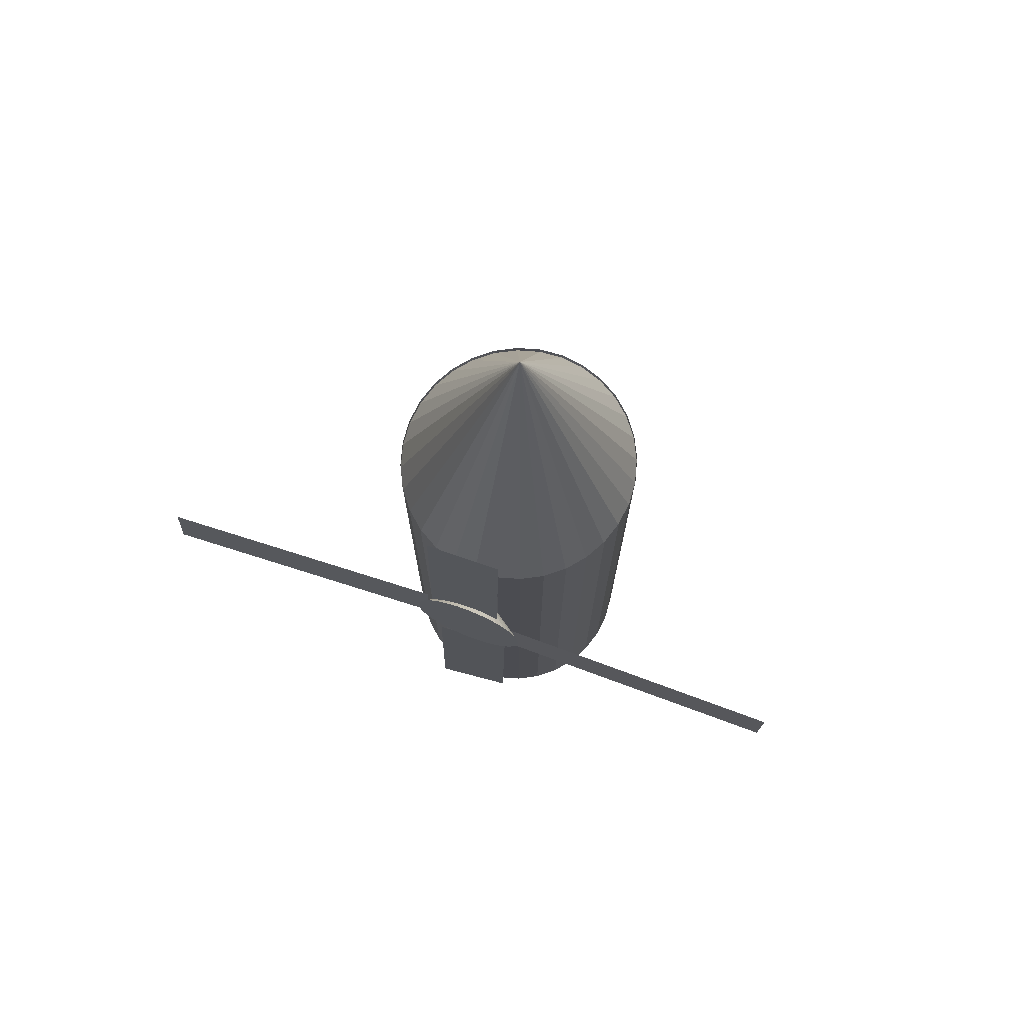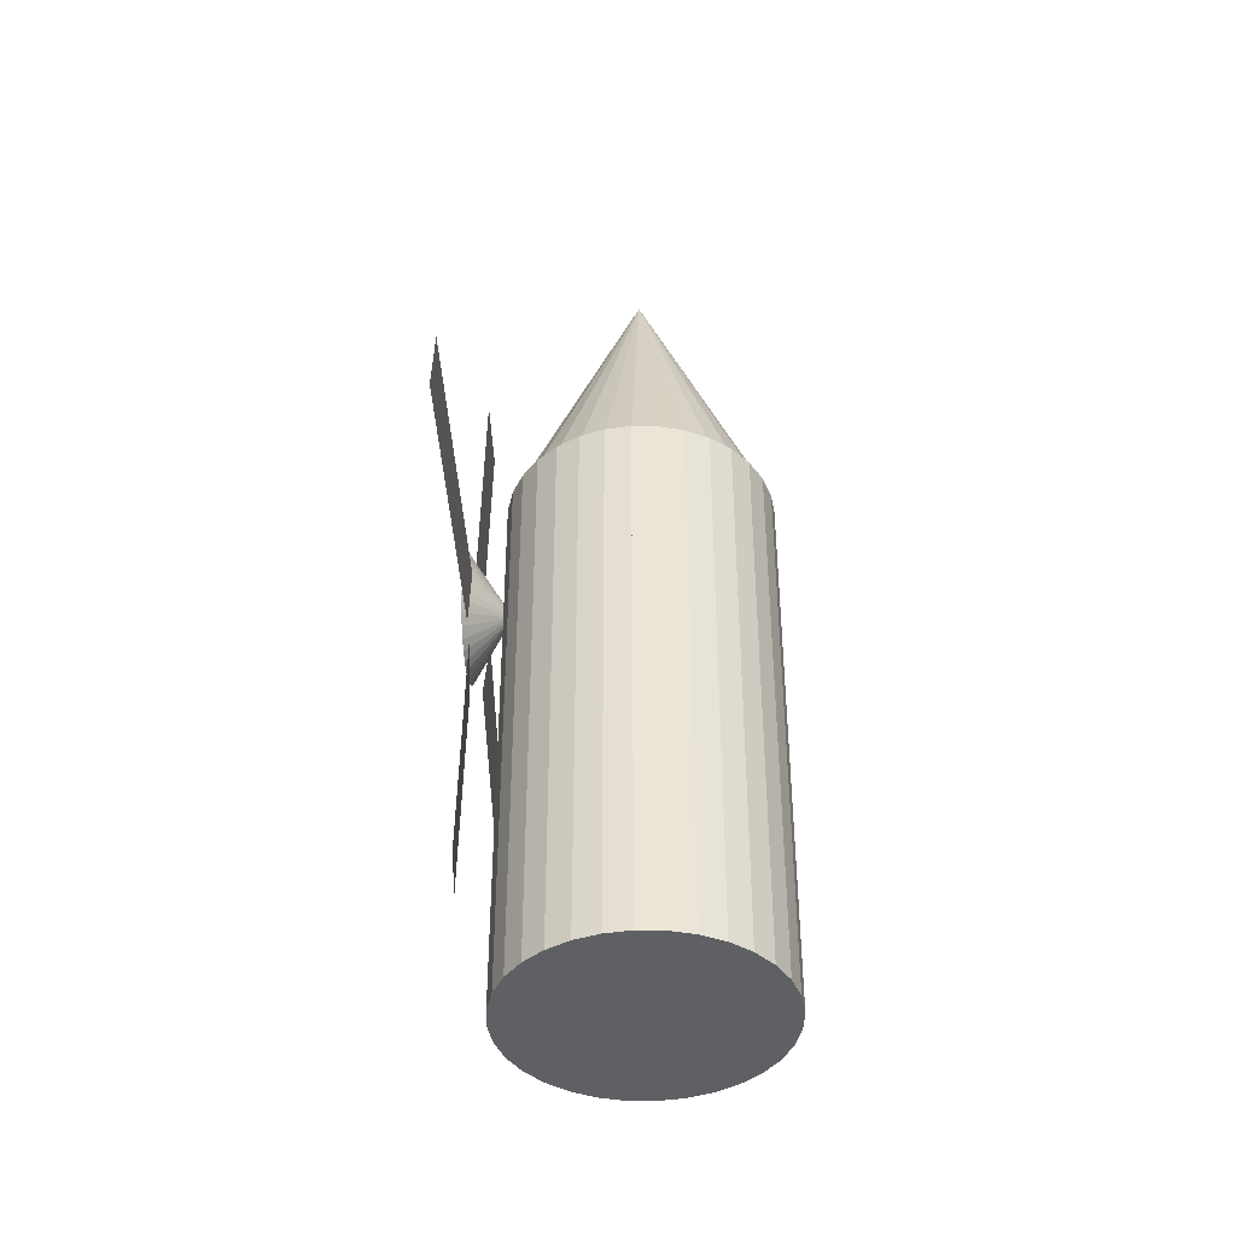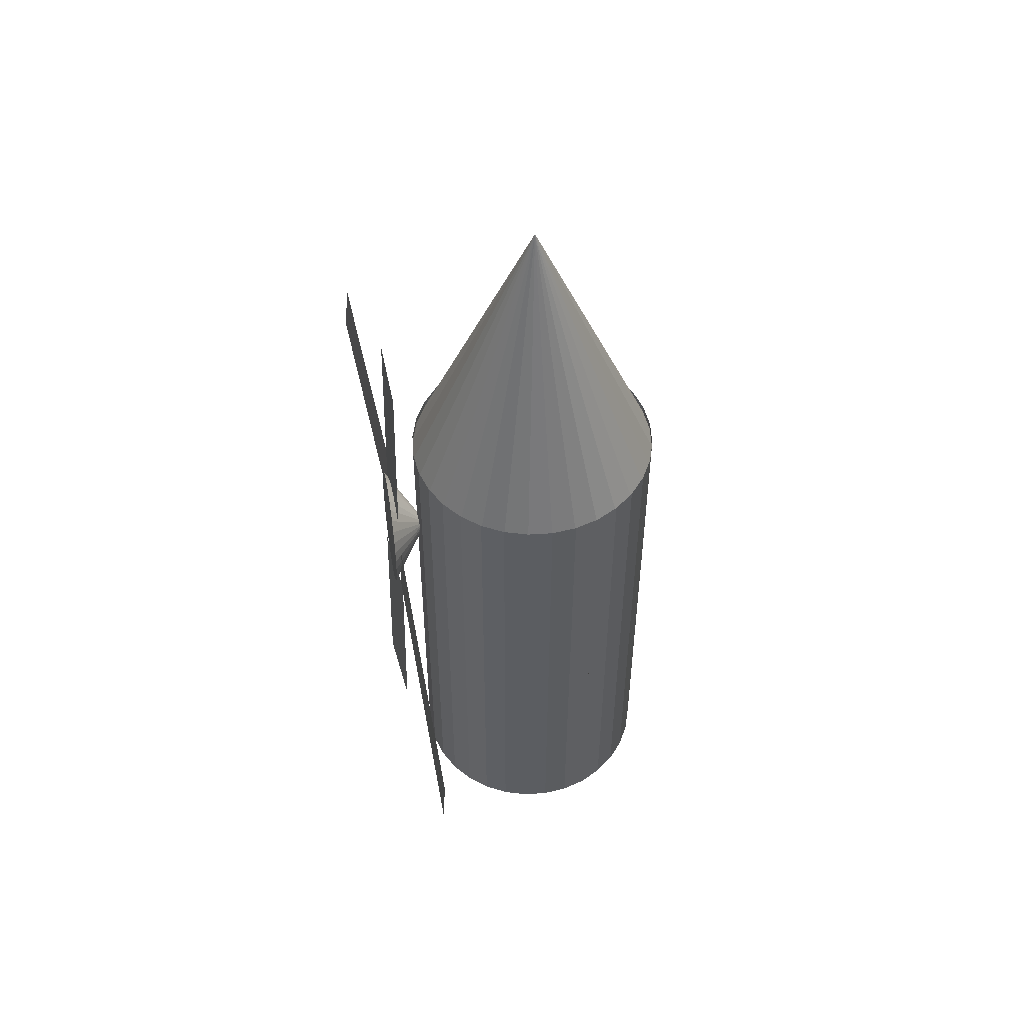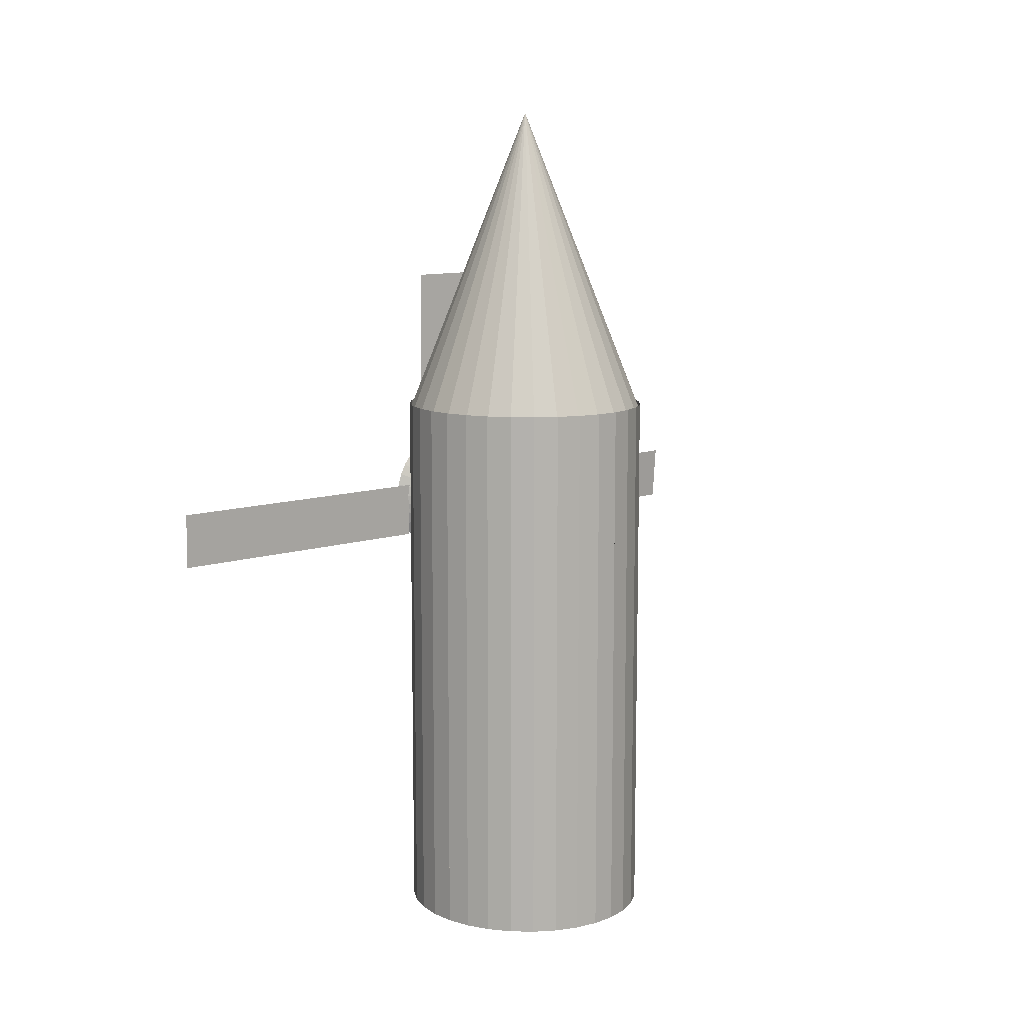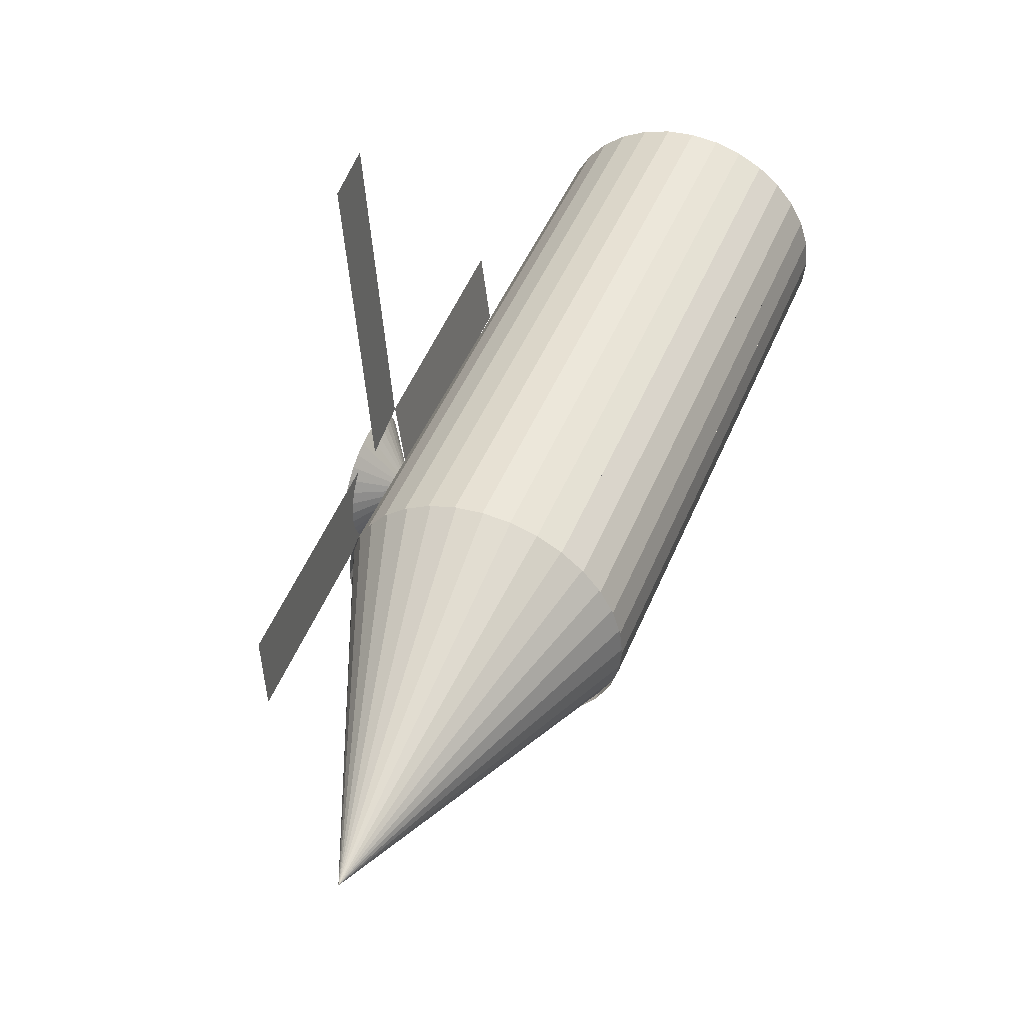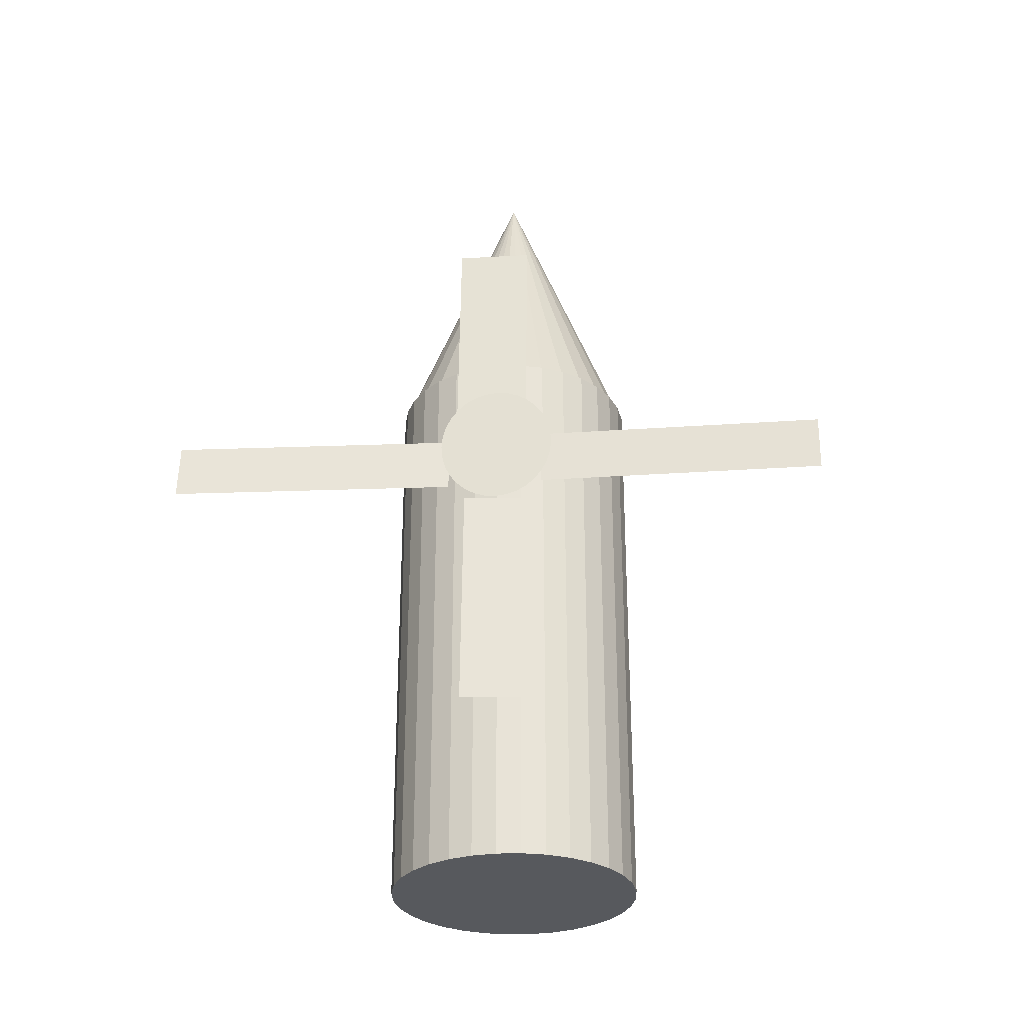
<metadata>
{"format":"obj","ext":"obj","renderer":"f3d","projection":"perspective","resolution":1024,"background":"white","views":[{"elev":74.6,"azim":111.3,"up":"+Y"},{"elev":-42.3,"azim":-175.5,"up":"+Y"},{"elev":53.8,"azim":170.7,"up":"+Y"},{"elev":10.2,"azim":-127.2,"up":"+Y"},{"elev":45.5,"azim":-158.8,"up":"+Z"},{"elev":-29.4,"azim":97.9,"up":"+Y"}]}
</metadata>
<code>
o Cilindro
v 0.04089 -0.1459 -0.926
v 0.04089 1.995 -0.926
v 0.2089 -0.1459 -0.9099
v 0.2089 1.995 -0.9099
v 0.3704 -0.1459 -0.8621
v 0.3704 1.995 -0.8621
v 0.5193 -0.1459 -0.7845
v 0.5193 1.995 -0.7845
v 0.6498 -0.1459 -0.6802
v 0.6498 1.995 -0.6802
v 0.7569 -0.1459 -0.553
v 0.7569 1.995 -0.553
v 0.8365 -0.1459 -0.4079
v 0.8365 1.995 -0.4079
v 0.8855 -0.1459 -0.2504
v 0.8855 1.995 -0.2504
v 0.902 -0.1459 -0.08672
v 0.902 1.995 -0.08672
v 0.8855 -0.1459 0.07702
v 0.8855 1.995 0.07702
v 0.8365 -0.1459 0.2345
v 0.8365 1.995 0.2345
v 0.7569 -0.1459 0.3796
v 0.7569 1.995 0.3796
v 0.6498 -0.1459 0.5067
v 0.6498 1.995 0.5067
v 0.5193 -0.1459 0.6111
v 0.5193 1.995 0.6111
v 0.3704 -0.1459 0.6887
v 0.3704 1.995 0.6887
v 0.2089 -0.1459 0.7364
v 0.2089 1.995 0.7364
v 0.04089 -0.1459 0.7526
v 0.04089 1.995 0.7526
v -0.1271 -0.1459 0.7364
v -0.1271 1.995 0.7364
v -0.2887 -0.1459 0.6887
v -0.2887 1.995 0.6887
v -0.4375 -0.1459 0.6111
v -0.4375 1.995 0.6111
v -0.568 -0.1459 0.5067
v -0.568 1.995 0.5067
v -0.6751 -0.1459 0.3796
v -0.6751 1.995 0.3796
v -0.7547 -0.1459 0.2345
v -0.7547 1.995 0.2345
v -0.8037 -0.1459 0.07702
v -0.8037 1.995 0.07702
v -0.8203 -0.1459 -0.08672
v -0.8203 1.995 -0.08672
v -0.8037 -0.1459 -0.2504
v -0.8037 1.995 -0.2504
v -0.7547 -0.1459 -0.4079
v -0.7547 1.995 -0.4079
v -0.6751 -0.1459 -0.553
v -0.6751 1.995 -0.553
v -0.568 -0.1459 -0.6802
v -0.568 1.995 -0.6802
v -0.4375 -0.1459 -0.7845
v -0.4375 1.995 -0.7845
v -0.2887 -0.1459 -0.8621
v -0.2887 1.995 -0.8621
v -0.1271 -0.1459 -0.9099
v -0.1271 1.995 -0.9099
v 0.04089 1.489 -0.926
v 0.04089 3.63 -0.926
v 0.2089 1.489 -0.9099
v 0.2089 3.63 -0.9099
v 0.3704 1.489 -0.8621
v 0.3704 3.63 -0.8621
v 0.5193 1.489 -0.7845
v 0.5193 3.63 -0.7845
v 0.6498 1.489 -0.6802
v 0.6498 3.63 -0.6802
v 0.7569 1.489 -0.553
v 0.7569 3.63 -0.553
v 0.8365 1.489 -0.4079
v 0.8365 3.63 -0.4079
v 0.8855 1.489 -0.2504
v 0.8855 3.63 -0.2504
v 0.902 1.489 -0.08672
v 0.902 3.63 -0.08672
v 0.8855 1.489 0.07702
v 0.8855 3.63 0.07702
v 0.8365 1.489 0.2345
v 0.8365 3.63 0.2345
v 0.7569 1.489 0.3796
v 0.7569 3.63 0.3796
v 0.6498 1.489 0.5067
v 0.6498 3.63 0.5067
v 0.5193 1.489 0.6111
v 0.5193 3.63 0.6111
v 0.3704 1.489 0.6887
v 0.3704 3.63 0.6887
v 0.2089 1.489 0.7364
v 0.2089 3.63 0.7364
v 0.04089 1.489 0.7526
v 0.04089 3.63 0.7526
v -0.1271 1.489 0.7364
v -0.1271 3.63 0.7364
v -0.2887 1.489 0.6887
v -0.2887 3.63 0.6887
v -0.4375 1.489 0.6111
v -0.4375 3.63 0.6111
v -0.568 1.489 0.5067
v -0.568 3.63 0.5067
v -0.6751 1.489 0.3796
v -0.6751 3.63 0.3796
v -0.7547 1.489 0.2345
v -0.7547 3.63 0.2345
v -0.8037 1.489 0.07702
v -0.8037 3.63 0.07702
v -0.8203 1.489 -0.08672
v -0.8203 3.63 -0.08672
v -0.8037 1.489 -0.2504
v -0.8037 3.63 -0.2504
v -0.7547 1.489 -0.4079
v -0.7547 3.63 -0.4079
v -0.6751 1.489 -0.553
v -0.6751 3.63 -0.553
v -0.568 1.489 -0.6802
v -0.568 3.63 -0.6802
v -0.4375 1.489 -0.7845
v -0.4375 3.63 -0.7845
v -0.2887 1.489 -0.8621
v -0.2887 3.63 -0.8621
v -0.1271 1.489 -0.9099
v -0.1271 3.63 -0.9099
f 1 2 4 3
f 3 4 6 5
f 5 6 8 7
f 7 8 10 9
f 9 10 12 11
f 11 12 14 13
f 13 14 16 15
f 15 16 18 17
f 17 18 20 19
f 19 20 22 21
f 21 22 24 23
f 23 24 26 25
f 25 26 28 27
f 27 28 30 29
f 29 30 32 31
f 31 32 34 33
f 33 34 36 35
f 35 36 38 37
f 37 38 40 39
f 39 40 42 41
f 41 42 44 43
f 43 44 46 45
f 45 46 48 47
f 47 48 50 49
f 49 50 52 51
f 51 52 54 53
f 53 54 56 55
f 55 56 58 57
f 57 58 60 59
f 59 60 62 61
f 4 2 64 62 60 58 56 54 52 50 48 46 44 42 40 38 36 34 32 30 28 26 24 22 20 18 16 14 12 10 8 6
f 61 62 64 63
f 63 64 2 1
f 1 3 5 7 9 11 13 15 17 19 21 23 25 27 29 31 33 35 37 39 41 43 45 47 49 51 53 55 57 59 61 63
f 31 29 93 95
f 12 14 78 76
f 49 47 111 113
f 30 32 96 94
f 14 13 77 78
f 48 50 114 112
f 32 31 95 96
f 15 13 77 79
f 50 49 113 114
f 33 31 95 97
f 14 16 80 78
f 51 49 113 115
f 32 34 98 96
f 16 15 79 80
f 50 52 116 114
f 34 33 97 98
f 17 15 79 81
f 52 51 115 116
f 35 33 97 99
f 16 18 82 80
f 53 51 115 117
f 34 36 100 98
f 18 17 81 82
f 52 54 118 116
f 36 35 99 100
f 19 17 81 83
f 54 53 117 118
f 37 35 99 101
f 18 20 84 82
f 3 1 65 67
f 55 53 117 119
f 36 38 102 100
f 20 19 83 84
f 2 4 68 66
f 54 56 120 118
f 38 37 101 102
f 21 19 83 85
f 1 2 66 65
f 56 55 119 120
f 39 37 101 103
f 20 22 86 84
f 4 3 67 68
f 57 55 119 121
f 38 40 104 102
f 22 21 85 86
f 5 3 67 69
f 56 58 122 120
f 40 39 103 104
f 23 21 85 87
f 4 6 70 68
f 58 57 121 122
f 41 39 103 105
f 22 24 88 86
f 6 5 69 70
f 59 57 121 123
f 40 42 106 104
f 24 23 87 88
f 7 5 69 71
f 58 60 124 122
f 42 41 105 106
f 25 23 87 89
f 6 8 72 70
f 60 59 123 124
f 43 41 105 107
f 24 26 90 88
f 8 7 71 72
f 61 59 123 125
f 42 44 108 106
f 26 25 89 90
f 9 7 71 73
f 60 62 126 124
f 44 43 107 108
f 27 25 89 91
f 8 10 74 72
f 62 61 125 126
f 45 43 107 109
f 26 28 92 90
f 10 9 73 74
f 63 61 125 127
f 44 46 110 108
f 28 27 91 92
f 11 9 73 75
f 64 62 126 128
f 46 45 109 110
f 29 27 91 93
f 10 12 76 74
f 64 63 127 128
f 47 45 109 111
f 28 30 94 92
f 12 11 75 76
f 1 63 127 65
f 46 48 112 110
f 30 29 93 94
f 13 11 75 77
f 2 64 128 66
f 48 47 111 112
o Cone
v 0.04089 3.58 -0.926
v 0.2089 3.58 -0.9099
v 0.3704 3.58 -0.8621
v 0.5193 3.58 -0.7845
v 0.6498 3.58 -0.6802
v 0.7569 3.58 -0.553
v 0.8365 3.58 -0.4079
v 0.8855 3.58 -0.2504
v 0.902 3.58 -0.08672
v 0.8855 3.58 0.07702
v 0.8365 3.58 0.2345
v 0.7569 3.58 0.3796
v 0.6498 3.58 0.5067
v 0.5193 3.58 0.6111
v 0.3704 3.58 0.6887
v 0.2089 3.58 0.7364
v 0.04089 3.58 0.7526
v -0.1271 3.58 0.7364
v -0.2887 3.58 0.6887
v -0.4375 3.58 0.6111
v -0.568 3.58 0.5067
v -0.6751 3.58 0.3796
v -0.7547 3.58 0.2345
v -0.8037 3.58 0.07702
v -0.8203 3.58 -0.08672
v -0.8037 3.58 -0.2504
v -0.7547 3.58 -0.4079
v -0.6751 3.58 -0.553
v -0.568 3.58 -0.6802
v -0.4375 3.58 -0.7845
v -0.2887 3.58 -0.8621
v -0.1271 3.58 -0.9099
v 0.04089 5.721 -0.08672
f 129 161 130
f 130 161 131
f 131 161 132
f 132 161 133
f 133 161 134
f 134 161 135
f 135 161 136
f 136 161 137
f 137 161 138
f 138 161 139
f 139 161 140
f 140 161 141
f 141 161 142
f 142 161 143
f 143 161 144
f 144 161 145
f 145 161 146
f 146 161 147
f 147 161 148
f 148 161 149
f 149 161 150
f 150 161 151
f 151 161 152
f 152 161 153
f 153 161 154
f 154 161 155
f 155 161 156
f 156 161 157
f 157 161 158
f 158 161 159
f 129 130 131 132 133 134 135 136 137 138 139 140 141 142 143 144 145 146 147 148 149 150 151 152 153 154 155 156 157 158 159 160
f 159 161 160
f 160 161 129
o Plano.003
v 1.164 2.936 2.192
v 1.032 2.916 0.2398
v 1.198 2.549 2.194
v 1.066 2.528 0.2415
f 162 164 165 163
o Plano.004
v 1.064 2.912 -0.4223
v 1.023 2.893 -2.379
v 1.081 2.523 -0.4189
v 1.04 2.504 -2.375
f 166 168 169 167
o Plano.001
v 1.155 0.8622 0.1272
v 1.126 2.396 0.1158
v 1.099 0.8574 -0.365
v 1.069 2.391 -0.3764
f 170 172 173 171
o Plano.002
v 1.083 2.998 0.1831
v 1.052 4.532 0.1695
v 1.063 2.993 -0.3119
v 1.032 4.527 -0.3255
f 174 176 177 175
o Cone.001
v 1.113 2.829 -0.5002
v 1.111 2.913 -0.4926
v 1.11 2.995 -0.4702
v 1.108 3.07 -0.4338
v 1.107 3.135 -0.3848
v 1.106 3.189 -0.3251
v 1.105 3.229 -0.257
v 1.105 3.254 -0.1831
v 1.105 3.262 -0.1062
v 1.105 3.254 -0.02939
v 1.105 3.229 0.04451
v 1.106 3.189 0.1126
v 1.107 3.135 0.1723
v 1.108 3.07 0.2213
v 1.11 2.995 0.2577
v 1.111 2.913 0.2801
v 1.113 2.829 0.2877
v 1.114 2.745 0.2801
v 1.116 2.663 0.2577
v 1.117 2.588 0.2213
v 1.118 2.523 0.1723
v 1.119 2.469 0.1126
v 1.12 2.429 0.04451
v 1.12 2.404 -0.02939
v 1.12 2.396 -0.1062
v 1.12 2.404 -0.1831
v 1.12 2.429 -0.257
v 1.119 2.469 -0.3251
v 1.118 2.523 -0.3848
v 1.117 2.588 -0.4338
v 1.116 2.663 -0.4702
v 1.114 2.745 -0.4926
v 0.8426 2.824 -0.1062
f 178 210 179
f 179 210 180
f 180 210 181
f 181 210 182
f 182 210 183
f 183 210 184
f 184 210 185
f 185 210 186
f 186 210 187
f 187 210 188
f 188 210 189
f 189 210 190
f 190 210 191
f 191 210 192
f 192 210 193
f 193 210 194
f 194 210 195
f 195 210 196
f 196 210 197
f 197 210 198
f 198 210 199
f 199 210 200
f 200 210 201
f 201 210 202
f 202 210 203
f 203 210 204
f 204 210 205
f 205 210 206
f 206 210 207
f 207 210 208
f 178 179 180 181 182 183 184 185 186 187 188 189 190 191 192 193 194 195 196 197 198 199 200 201 202 203 204 205 206 207 208 209
f 208 210 209
f 209 210 178

</code>
